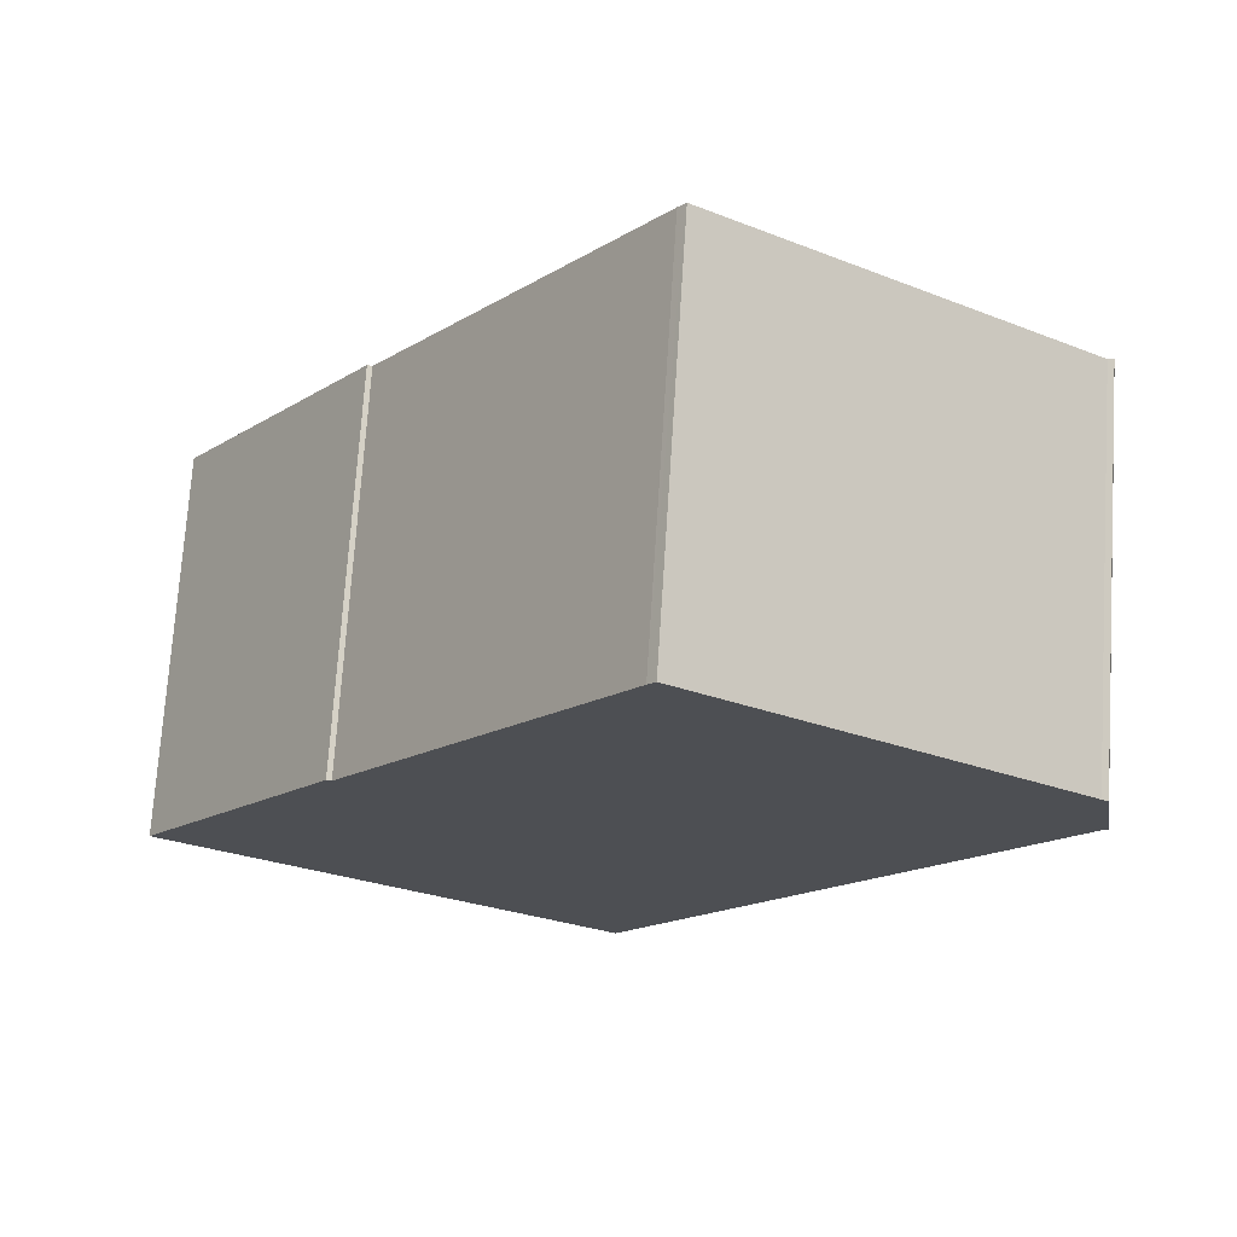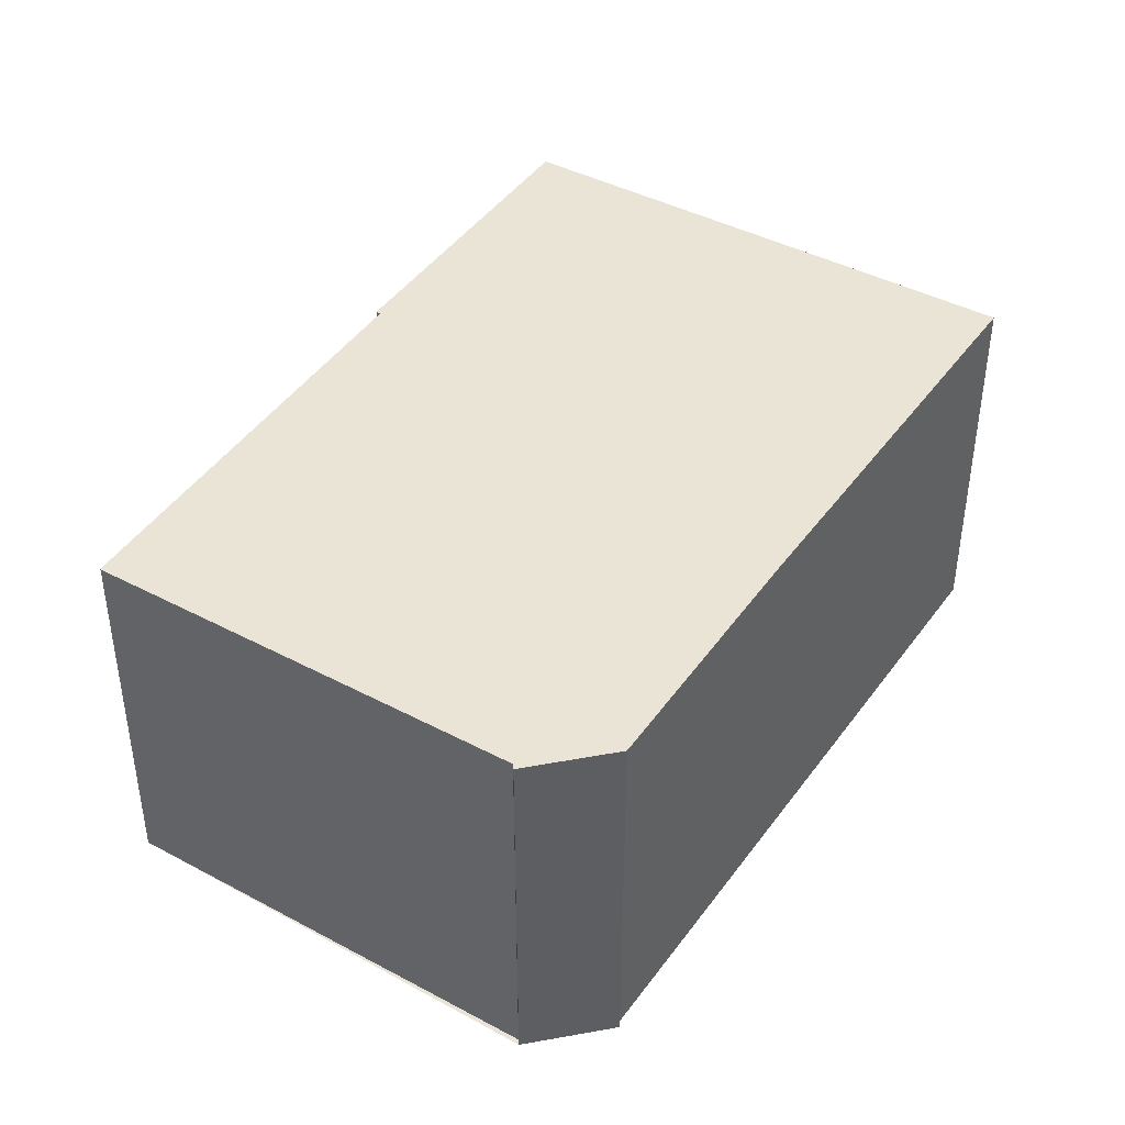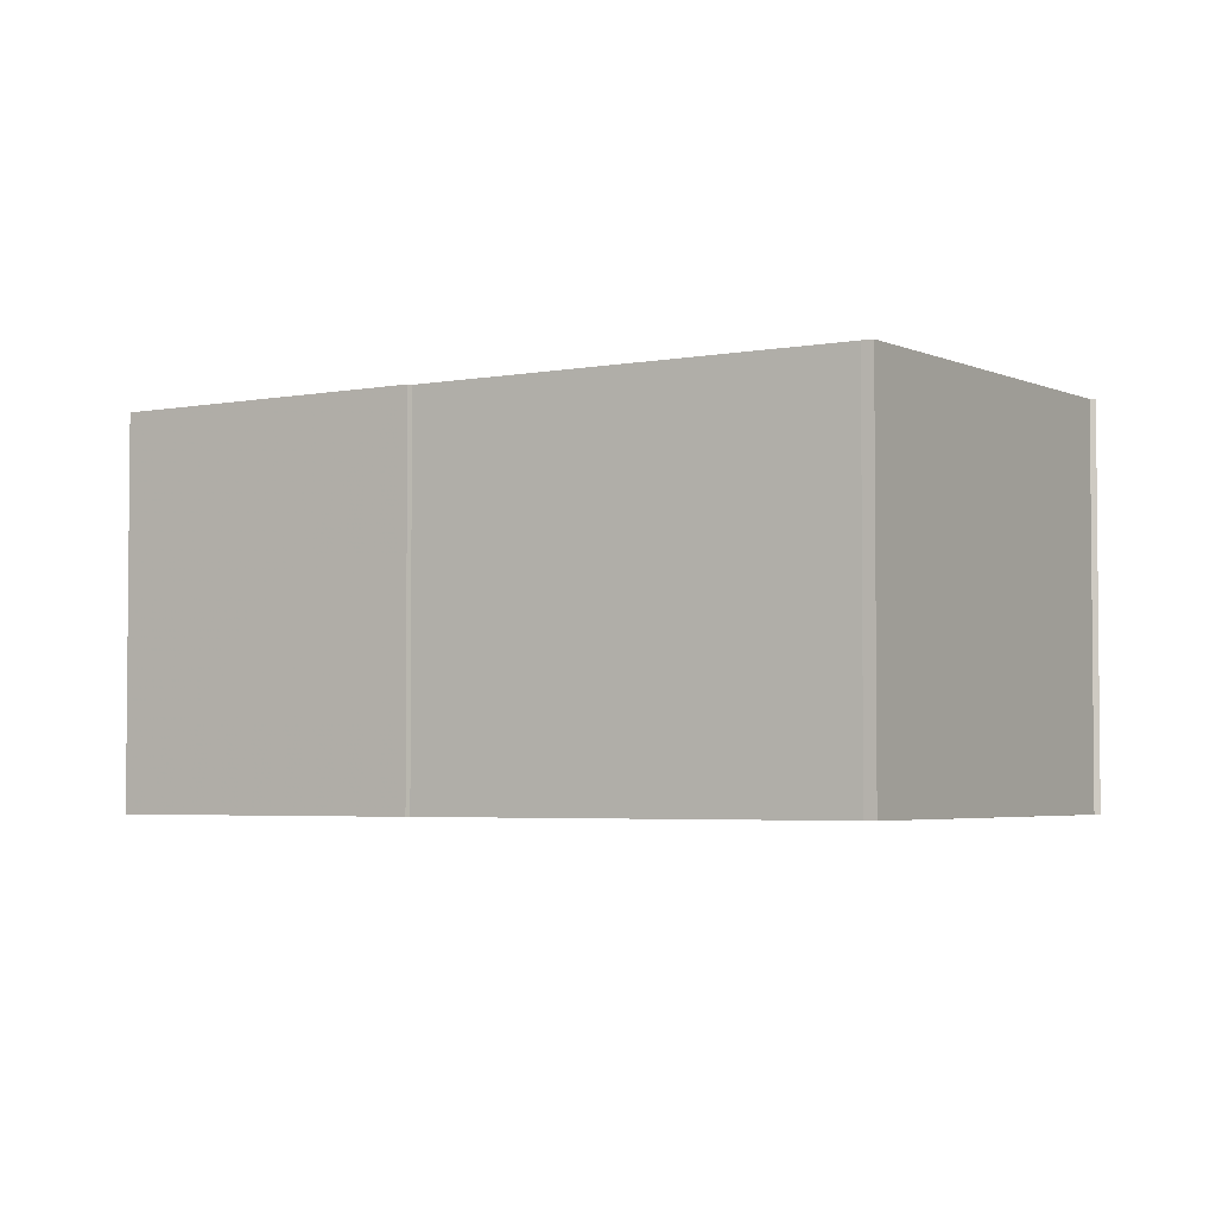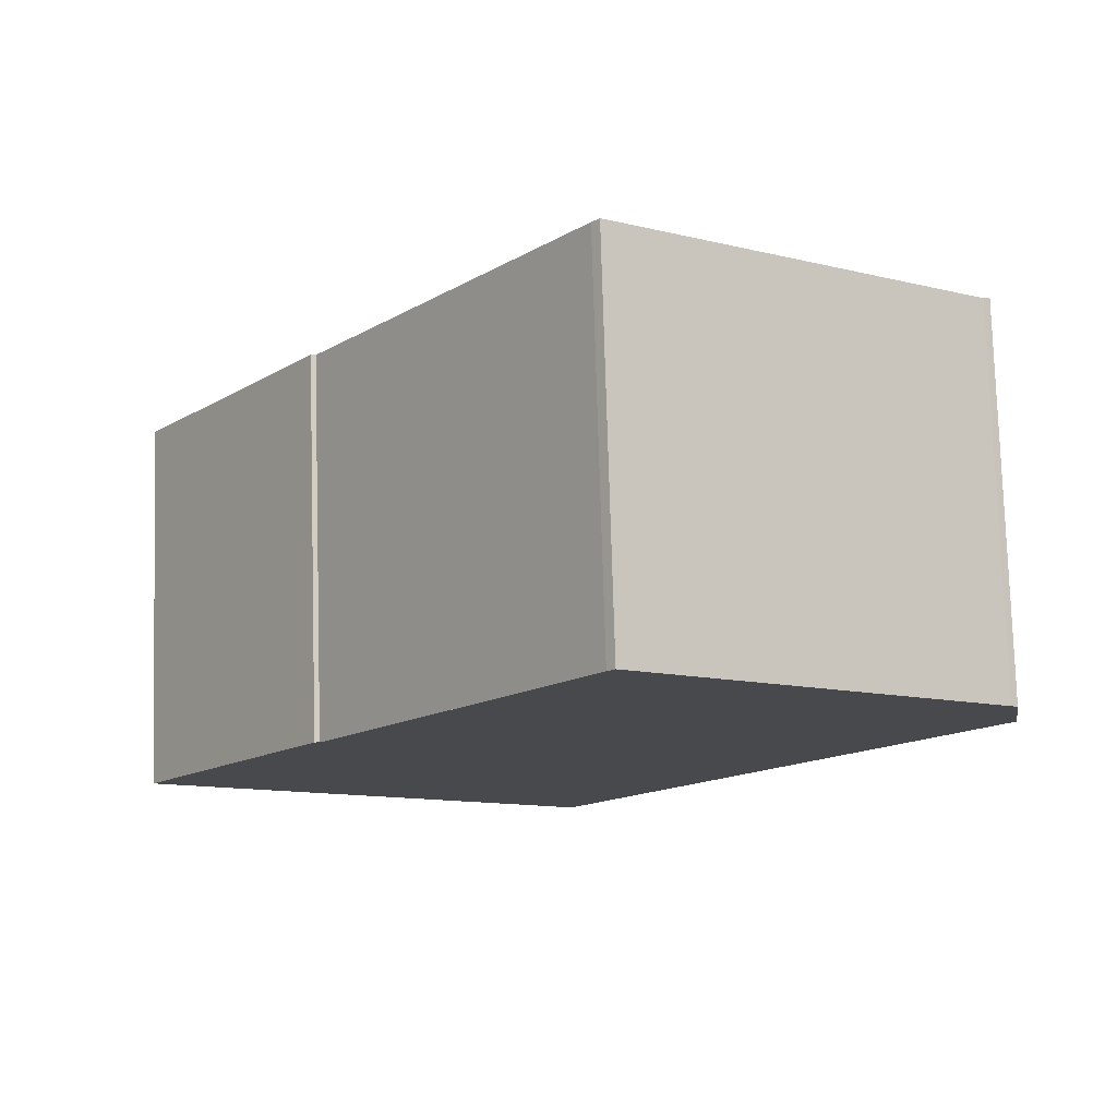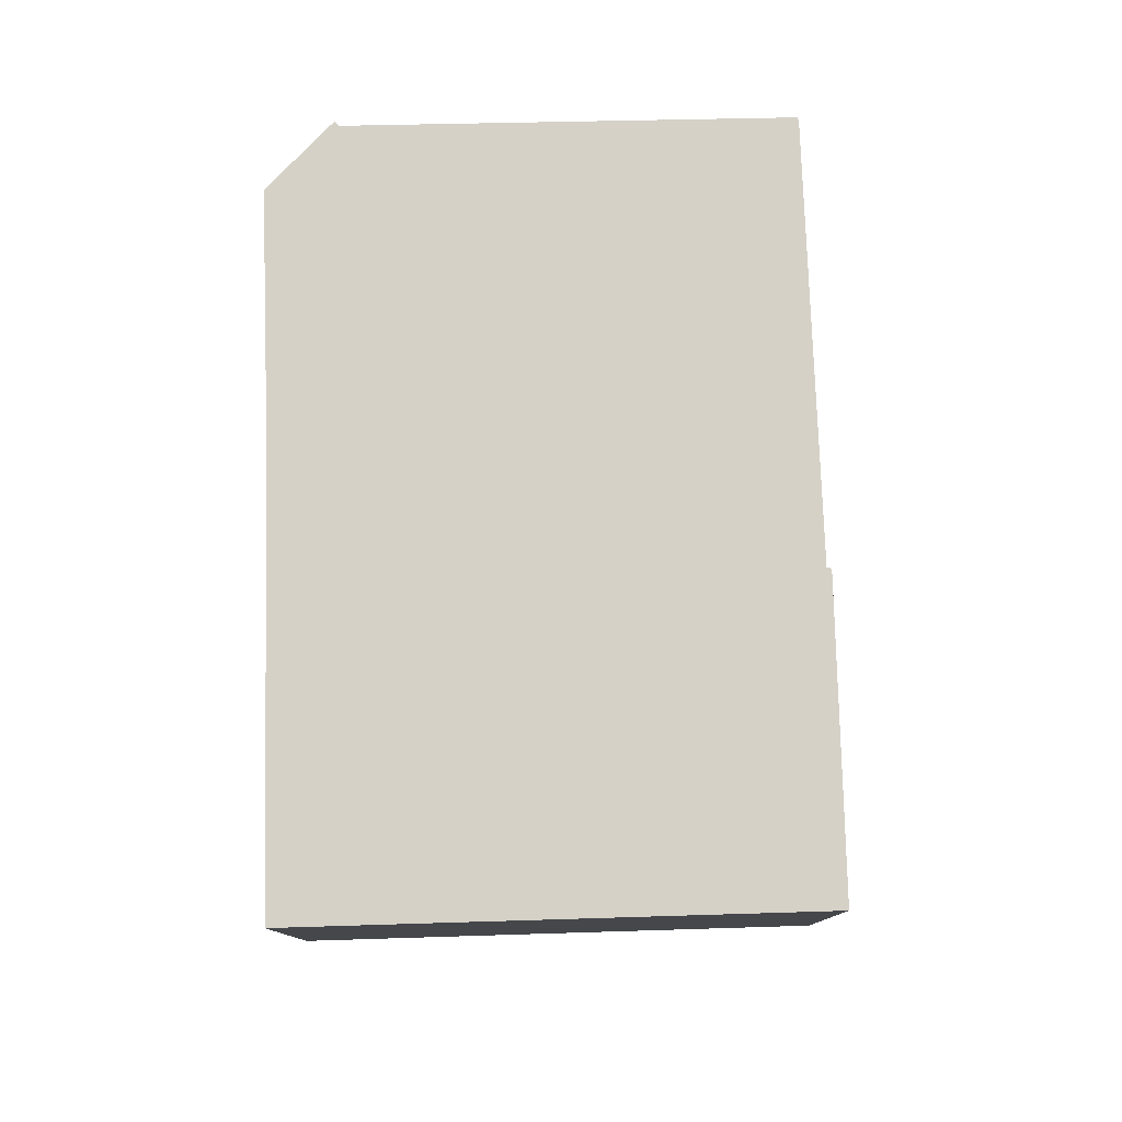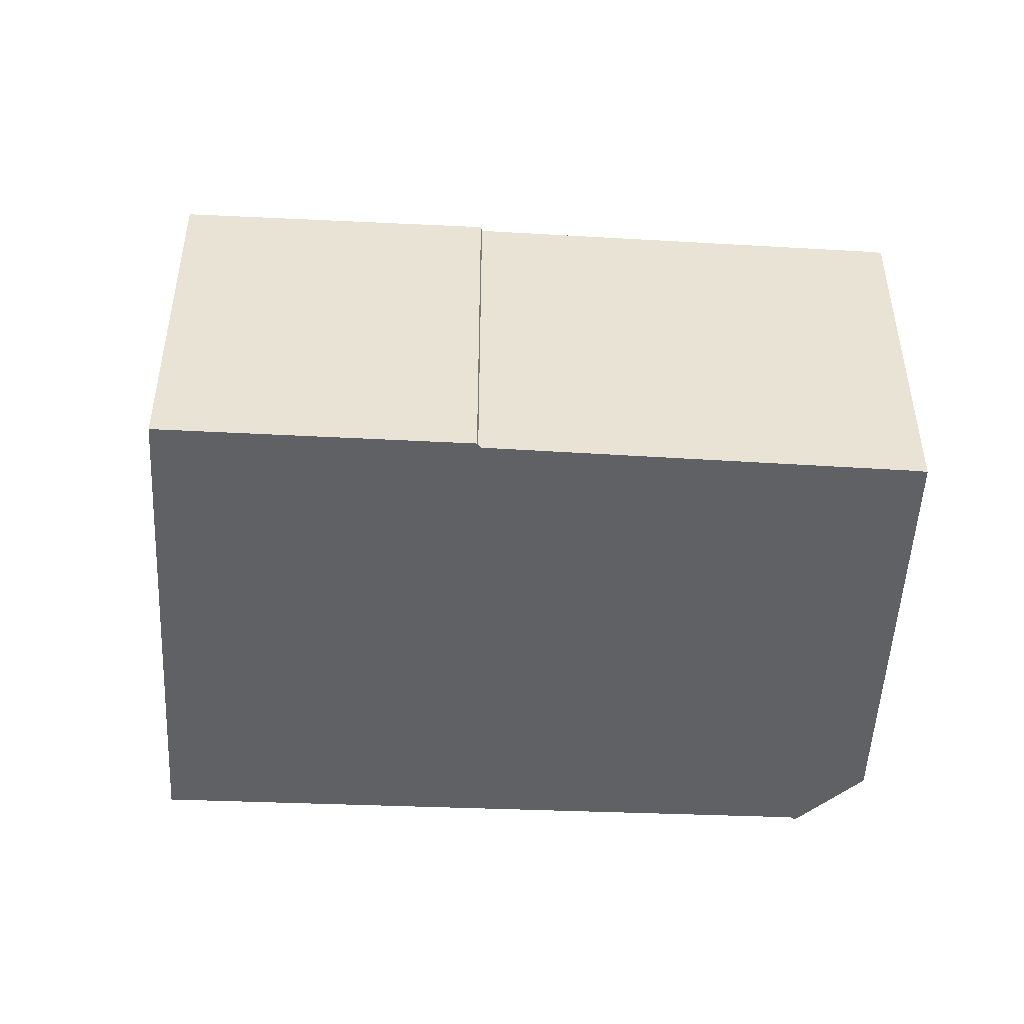
<metadata>
{"format":"obj","ext":"obj","renderer":"f3d","projection":"perspective","resolution":1024,"background":"white","views":[{"elev":72.4,"azim":-176.3,"up":"+Y"},{"elev":43.4,"azim":-111.4,"up":"+Z"},{"elev":-3.6,"azim":158.1,"up":"+Z"},{"elev":77.7,"azim":178.3,"up":"+Y"},{"elev":79.6,"azim":34.6,"up":"+Z"},{"elev":-49.0,"azim":123.1,"up":"+Z"}]}
</metadata>
<code>
v -777.6 -1282 6.933
v -777.3 -1281 6.925
v -777.2 -1281 6.924
v -770.7 -1276 6.823
v -770.5 -1276 6.821
v -765.8 -1282 6.771
v -765.8 -1282 6.77
v -762.4 -1287 6.734
v -770.1 -1293 6.855
v -777.5 -1282 6.932
v -766.4 -1282 6.777
v -771.7 -1290 6.872
v -765.8 -1282 6.771
v -762.4 -1287 6.734
v -770.1 -1292 6.854
v -771.7 -1290 6.871
v -777.5 -1282 6.933
v -777.3 -1281 6.926
v -770.7 -1276 6.823
v -771.4 -1290 6.866
v -777.4 -1281 6.929
v -769.6 -1292 6.847
v -762.4 -1287 6.734
v -769.6 -1292 6.847
v -762.4 -1287 6.734
v -770.1 -1292 6.854
v -770.1 -1293 6.855
v -771.5 -1290 6.869
v -777.5 -1282 6.931
v -769.9 -1292 6.851
v -769.9 -1292 6.851
v -777.5 -1282 6.933
v -777.6 -1282 6.933
v -777.6 -1282 0
v -777.5 -1282 0
v -777.2 -1281 6.924
v -777.3 -1281 6.925
v -777.3 -1281 0
v -777.2 -1281 0
v -770.7 -1276 6.823
v -777.2 -1281 6.924
v -777.2 -1281 0
v -770.7 -1276 0
v -770.7 -1276 6.823
v -770.7 -1276 6.823
v -770.7 -1276 0
v -770.7 -1276 0
v -766.4 -1282 6.777
v -770.5 -1276 6.821
v -770.5 -1276 0
v -766.4 -1282 -8.882e-16
v -765.8 -1282 6.771
v -765.8 -1282 6.771
v -765.8 -1282 0
v -765.8 -1282 0
v -762.4 -1287 6.734
v -765.8 -1282 6.77
v -765.8 -1282 8.882e-16
v -762.4 -1287 -8.882e-16
v -762.4 -1287 6.734
v -762.4 -1287 6.734
v -762.4 -1287 0
v -762.4 -1287 -8.882e-16
v -770.1 -1293 6.855
v -770.1 -1293 6.855
v -770.1 -1293 8.882e-16
v -770.1 -1293 -8.882e-16
v -777.6 -1282 6.933
v -777.5 -1282 6.932
v -777.5 -1282 0
v -777.6 -1282 0
v -765.8 -1282 6.771
v -766.4 -1282 6.777
v -766.4 -1282 -8.882e-16
v -765.8 -1282 0
v -777.5 -1282 6.932
v -771.7 -1290 6.872
v -771.7 -1290 0
v -777.5 -1282 0
v -765.8 -1282 6.77
v -765.8 -1282 6.771
v -765.8 -1282 0
v -765.8 -1282 8.882e-16
v -769.6 -1292 6.847
v -762.4 -1287 6.734
v -762.4 -1287 -8.882e-16
v -769.6 -1292 0
v -770.1 -1293 6.855
v -770.1 -1292 6.854
v -770.1 -1292 8.882e-16
v -770.1 -1293 8.882e-16
v -777.5 -1282 6.931
v -777.5 -1282 6.933
v -777.5 -1282 0
v -777.5 -1282 0
v -777.3 -1281 6.925
v -777.3 -1281 6.926
v -777.3 -1281 8.882e-16
v -777.3 -1281 0
v -770.5 -1276 6.821
v -770.7 -1276 6.823
v -770.7 -1276 0
v -770.5 -1276 0
v -777.3 -1281 6.926
v -777.4 -1281 6.929
v -777.4 -1281 0
v -777.3 -1281 8.882e-16
v -769.9 -1292 6.851
v -769.6 -1292 6.847
v -769.6 -1292 0
v -769.9 -1292 0
v -762.4 -1287 6.734
v -762.4 -1287 6.734
v -762.4 -1287 -8.882e-16
v -762.4 -1287 0
v -771.7 -1290 6.872
v -770.1 -1293 6.855
v -770.1 -1293 -8.882e-16
v -771.7 -1290 0
v -777.4 -1281 6.929
v -777.5 -1282 6.931
v -777.5 -1282 0
v -777.4 -1281 0
v -770.1 -1292 6.854
v -769.9 -1292 6.851
v -769.9 -1292 0
v -770.1 -1292 8.882e-16
v -777.6 -1282 0
v -777.3 -1281 0
v -777.2 -1281 0
v -770.7 -1276 0
v -770.5 -1276 0
v -765.8 -1282 0
v -765.8 -1282 0
v -762.4 -1287 0
v -770.1 -1293 0
v -777.5 -1282 0
f 21 18 19 5 11 20
f 24 20 11 6 13 23
f 23 13 7 25
f 27 12 16 26
f 16 12 10 1 17
f 18 2 3 4 19
f 29 21 20 28
f 28 20 24 30
f 23 14 22 24
f 25 8 14 23
f 26 15 9 27
f 30 24 22 31
f 28 16 17 29
f 30 26 16 28
f 31 15 26 30
f 33 34 35 32
f 37 38 39 36
f 41 42 43 40
f 45 46 47 44
f 49 50 51 48
f 53 54 55 52
f 57 58 59 56
f 61 62 63 60
f 65 66 67 64
f 69 70 71 68
f 73 74 75 72
f 77 78 79 76
f 81 82 83 80
f 85 86 87 84
f 89 90 91 88
f 93 94 95 92
f 97 98 99 96
f 101 102 103 100
f 105 106 107 104
f 109 110 111 108
f 113 114 115 112
f 117 118 119 116
f 121 122 123 120
f 125 126 127 124
f 129 130 131 132 133 134 135 136 137 128

</code>
